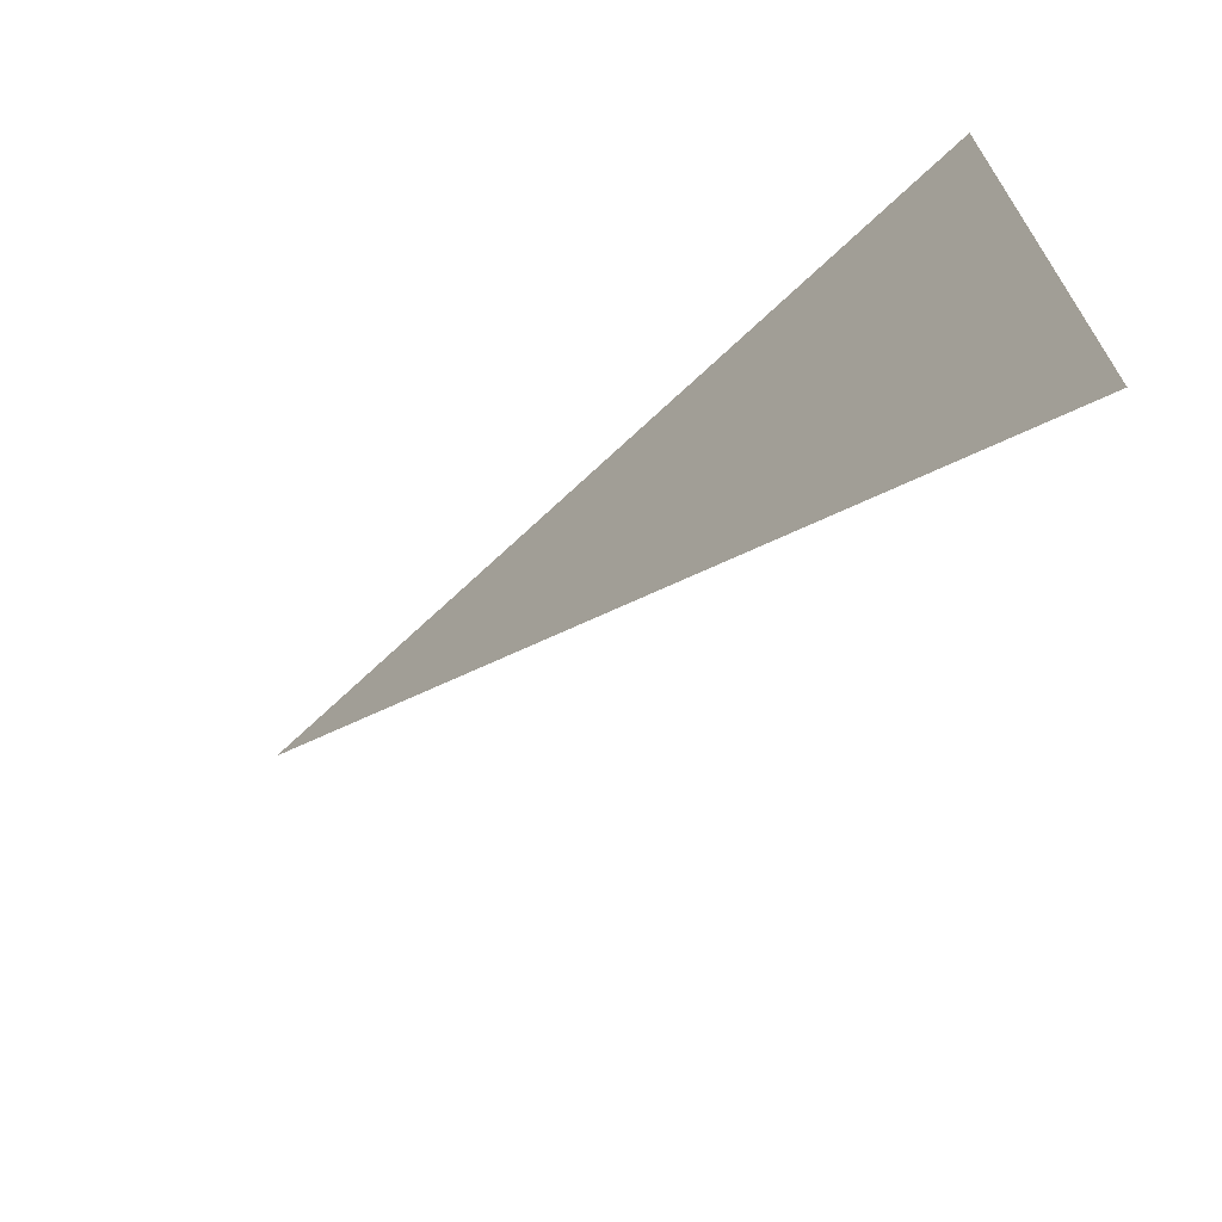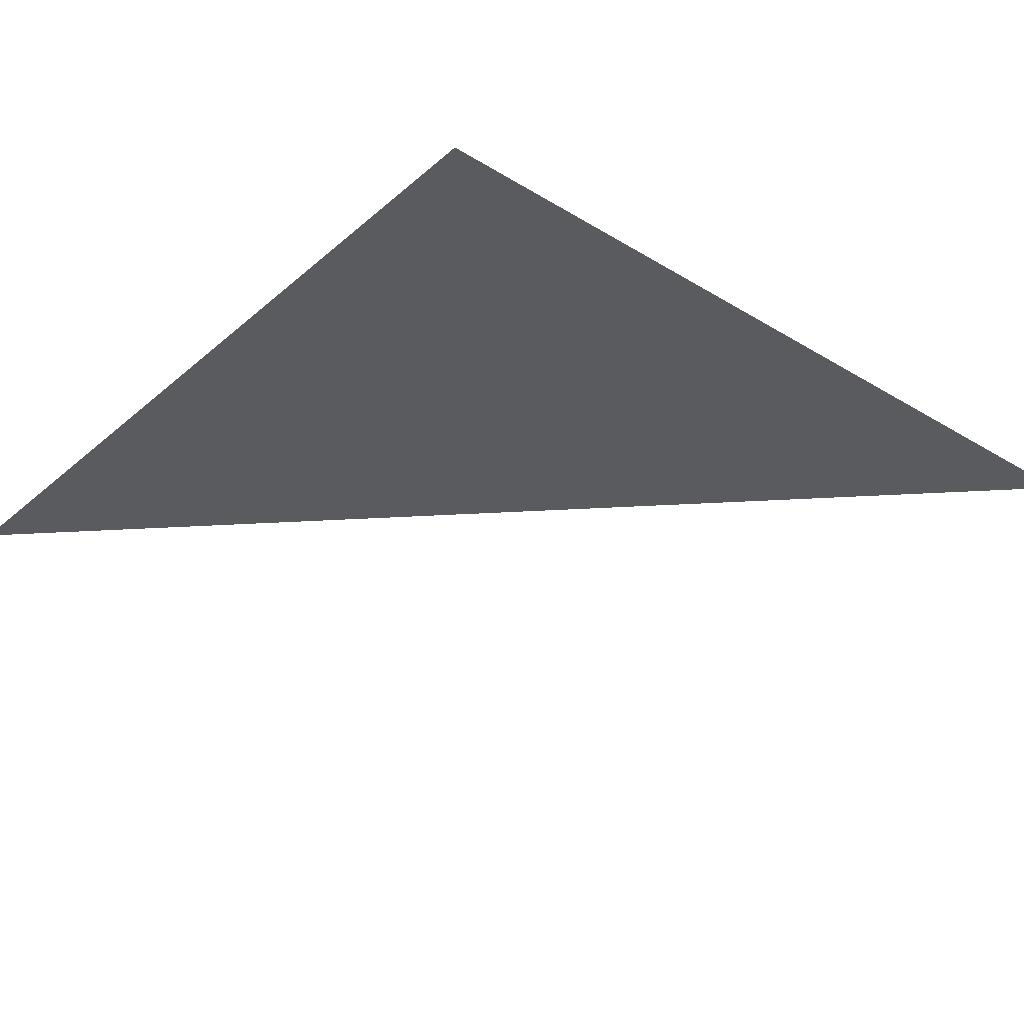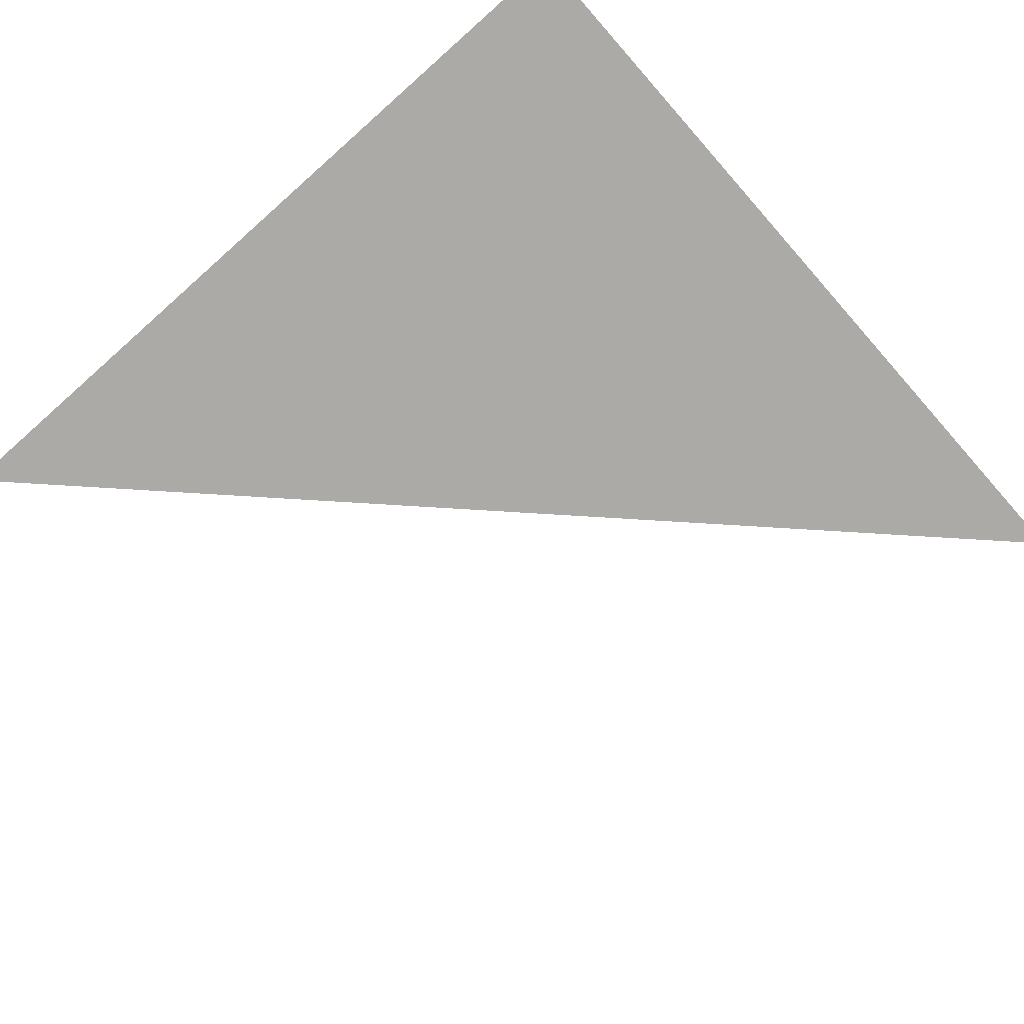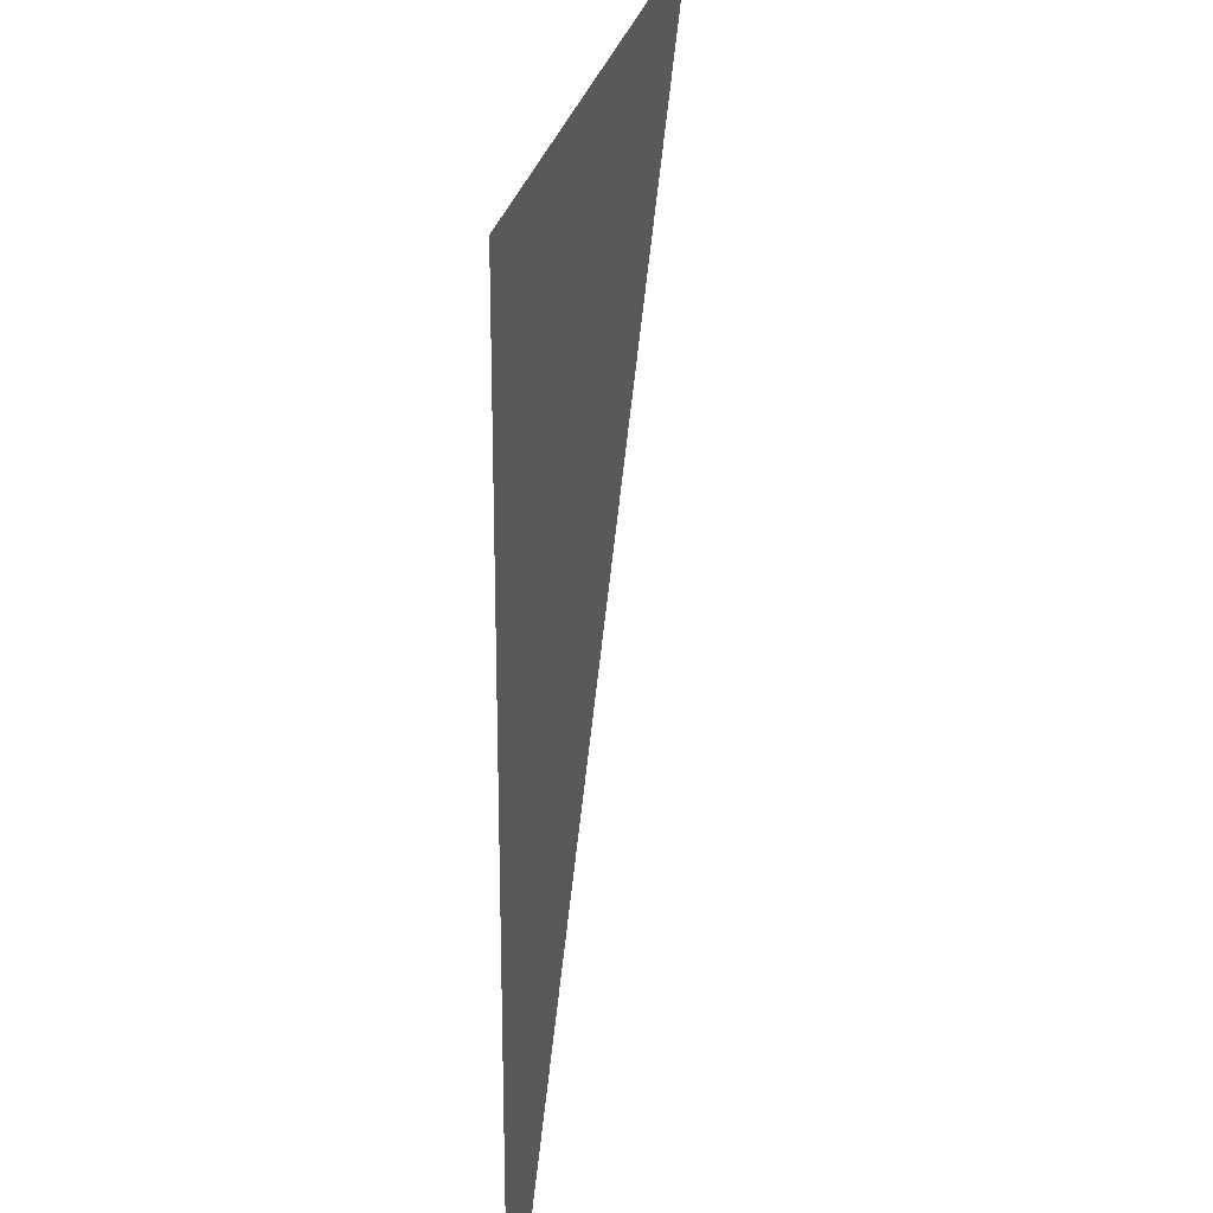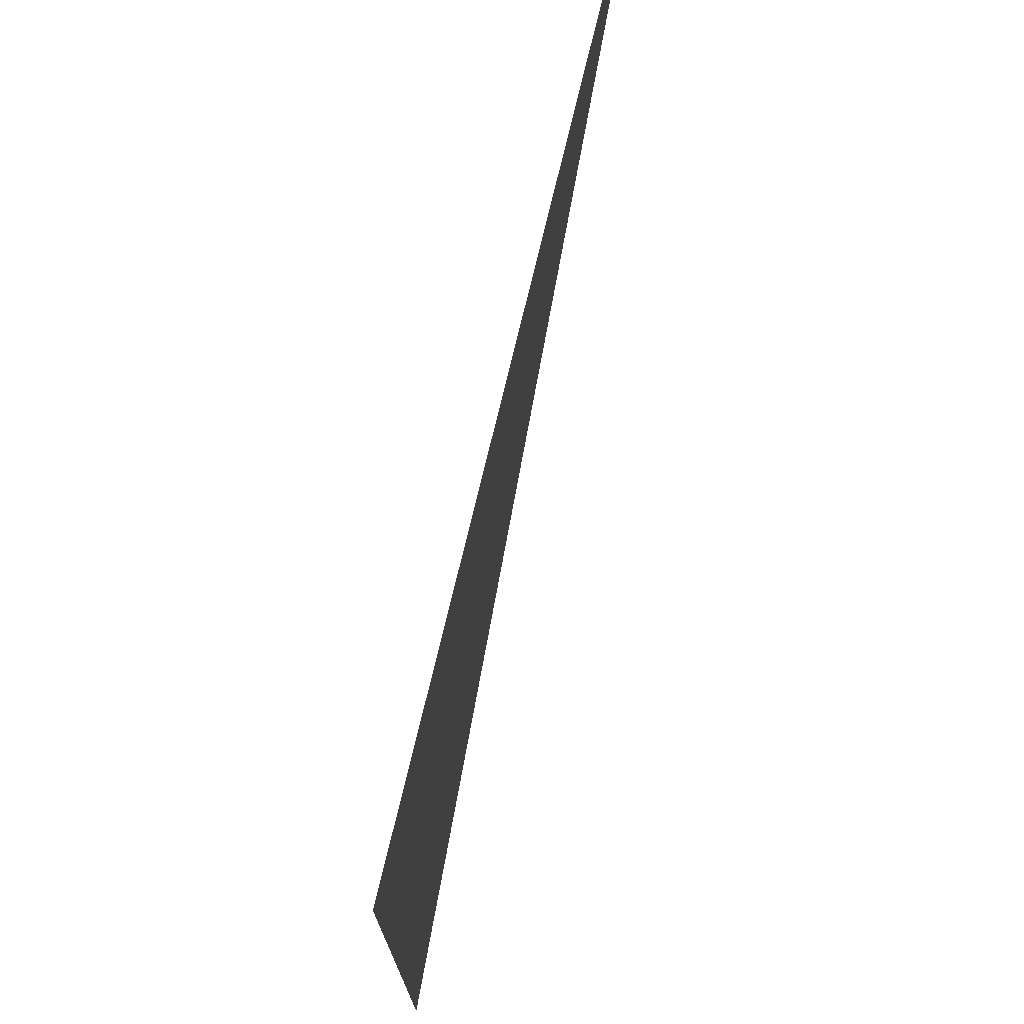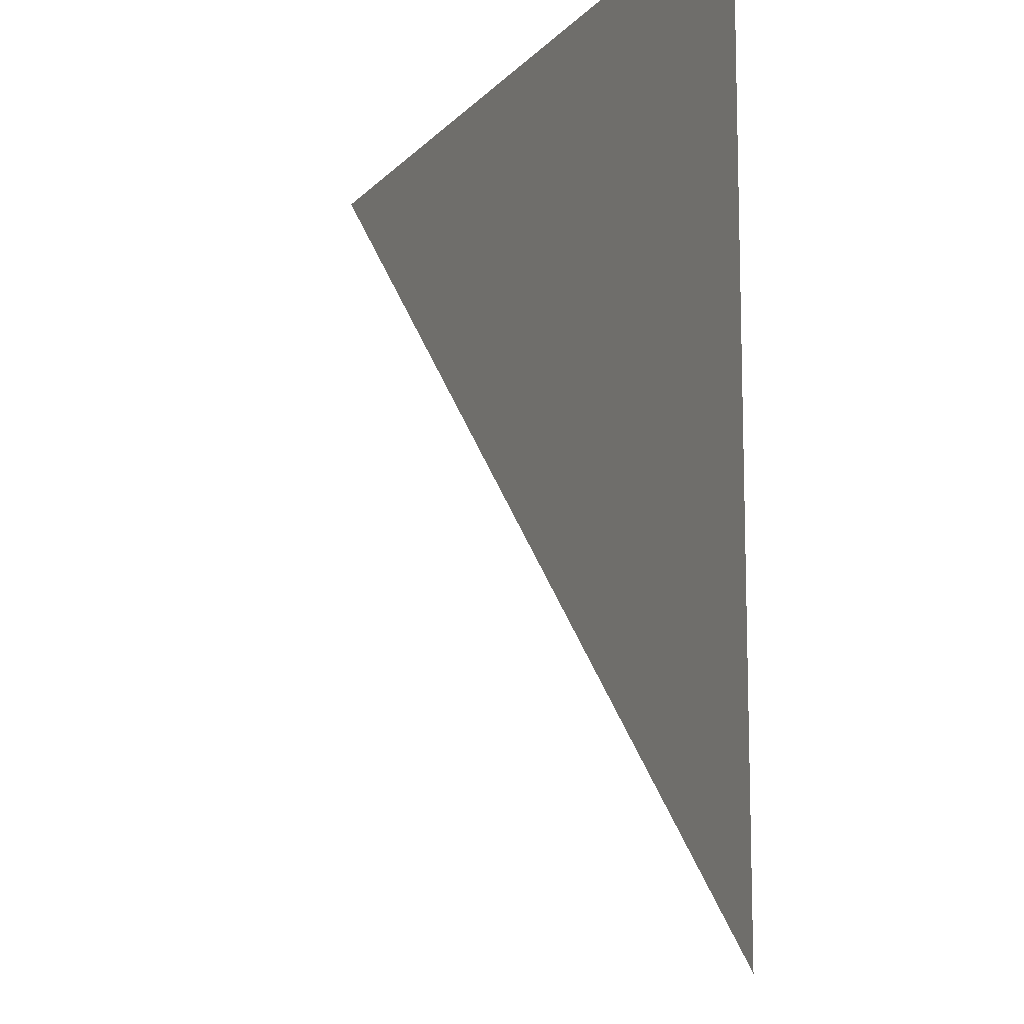
<metadata>
{"format":"obj","ext":"obj","renderer":"f3d","projection":"perspective","resolution":1024,"background":"white","views":[{"elev":-70.8,"azim":-136.9,"up":"+Y"},{"elev":-32.4,"azim":-130.2,"up":"+Z"},{"elev":-75.8,"azim":-138.5,"up":"+Z"},{"elev":24.0,"azim":-80.7,"up":"+Y"},{"elev":74.2,"azim":-76.6,"up":"+Y"},{"elev":-11.8,"azim":-114.5,"up":"+Y"}]}
</metadata>
<code>
v 0 0 0
v 0 2 0
v 2 2 0
f 1 2 3

</code>
